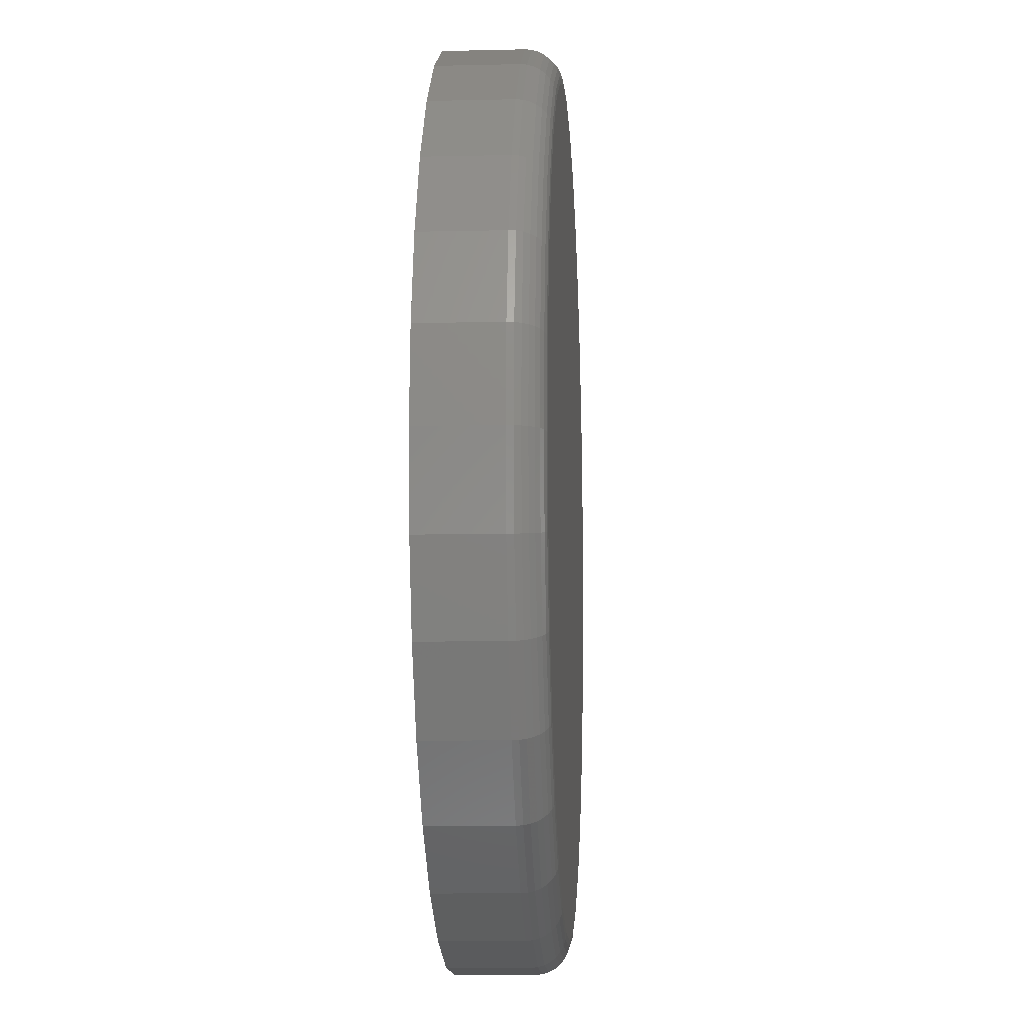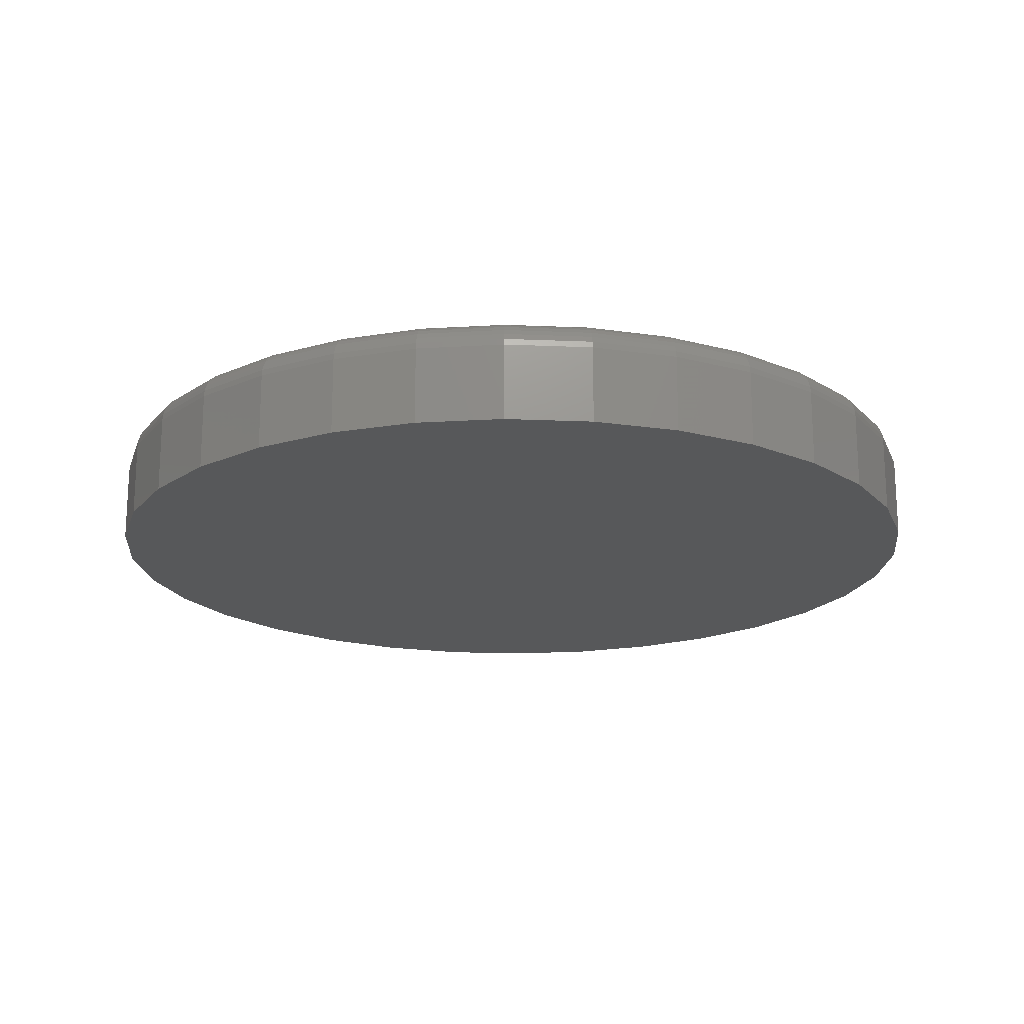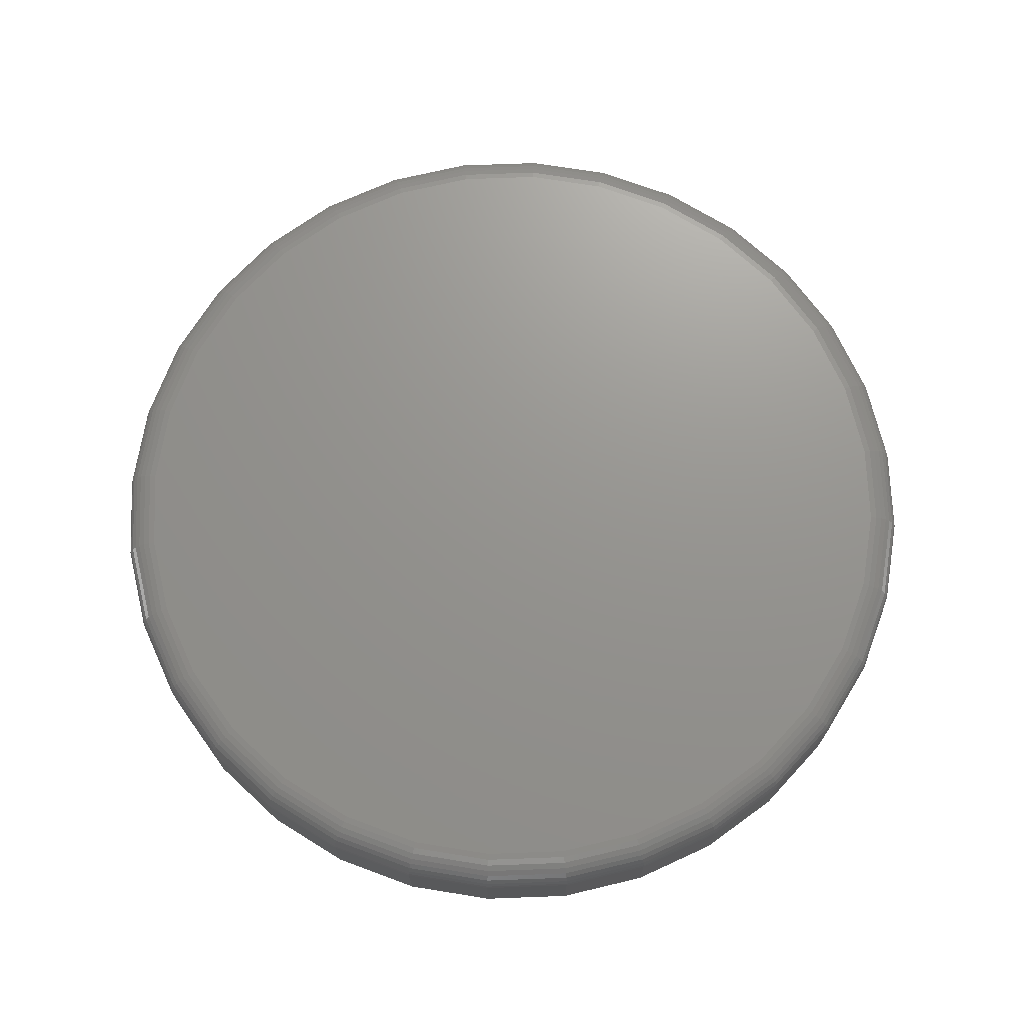
<metadata>
{"format":"stl","ext":"stl","renderer":"f3d","projection":"perspective","resolution":1024,"background":"white","views":[{"elev":-9.0,"azim":-86.4,"up":"+Y"},{"elev":-18.6,"azim":-44.0,"up":"+Z"},{"elev":71.0,"azim":161.0,"up":"+Z"}]}
</metadata>
<code>
# stl→obj: 320 verts, 636 faces
v -0.1293 0.6897 0.09375
v 0.1451 0.6897 0.09375
v 0.007895 0.7032 0.09375
v 0.277 0.6497 0.09375
v -0.2612 0.6497 0.09375
v 0.3986 0.5847 0.09375
v -0.3828 0.5847 0.09375
v 0.5051 0.4972 0.09375
v -0.4893 0.4972 0.09375
v 0.5926 0.3907 0.09375
v -0.5768 0.3907 0.09375
v 0.6576 0.2691 0.09375
v -0.6418 0.2691 0.09375
v 0.6976 0.1372 0.09375
v -0.6818 0.1372 0.09375
v 0.7111 -8.403e-16 0.09375
v -0.6953 4.261e-17 0.09375
v 0.6976 -0.1372 0.09375
v -0.6818 -0.1372 0.09375
v 0.6576 -0.2691 0.09375
v -0.6418 -0.2691 0.09375
v 0.5926 -0.3907 0.09375
v -0.5768 -0.3907 0.09375
v 0.5051 -0.4972 0.09375
v -0.4893 -0.4972 0.09375
v 0.3986 -0.5847 0.09375
v -0.3828 -0.5847 0.09375
v 0.277 -0.6497 0.09375
v -0.2612 -0.6497 0.09375
v 0.1451 -0.6897 0.09375
v -0.1293 -0.6897 0.09375
v 0.007895 -0.7032 0.09375
v 0.7658 0 -0.09375
v 0.7658 -8.588e-16 0.03906
v 0.7512 -0.1479 -0.09375
v 0.7512 -0.1479 0.03906
v 0.7081 -0.29 -0.09375
v 0.7081 -0.29 0.03906
v 0.6381 -0.4211 -0.09375
v 0.6381 -0.4211 0.03906
v 0.5438 -0.5359 -0.09375
v 0.5438 -0.5359 0.03906
v 0.429 -0.6302 -0.09375
v 0.429 -0.6302 0.03906
v 0.2979 -0.7002 -0.09375
v 0.2979 -0.7002 0.03906
v 0.1558 -0.7433 -0.09375
v 0.1558 -0.7433 0.03906
v 0.007895 -0.7579 -0.09375
v 0.007895 -0.7579 0.03906
v -0.14 -0.7433 -0.09375
v -0.14 -0.7433 0.03906
v -0.2821 -0.7002 -0.09375
v -0.2821 -0.7002 0.03906
v -0.4132 -0.6302 -0.09375
v -0.4132 -0.6302 0.03906
v -0.528 -0.5359 -0.09375
v -0.528 -0.5359 0.03906
v -0.6223 -0.4211 -0.09375
v -0.6223 -0.4211 0.03906
v -0.6923 -0.29 -0.09375
v -0.6923 -0.29 0.03906
v -0.7354 -0.1479 -0.09375
v -0.7354 -0.1479 0.03906
v -0.75 9.281e-17 -0.09375
v -0.75 9.281e-17 0.03906
v -0.7354 0.1479 -0.09375
v -0.7354 0.1479 0.03906
v -0.6923 0.29 -0.09375
v -0.6923 0.29 0.03906
v -0.6223 0.4211 -0.09375
v -0.6223 0.4211 0.03906
v -0.528 0.5359 -0.09375
v -0.528 0.5359 0.03906
v -0.4132 0.6302 -0.09375
v -0.4132 0.6302 0.03906
v -0.2821 0.7002 -0.09375
v -0.2821 0.7002 0.03906
v -0.14 0.7433 -0.09375
v -0.14 0.7433 0.03906
v 0.007895 0.7579 -0.09375
v 0.007895 0.7579 0.03906
v 0.1558 0.7433 -0.09375
v 0.1558 0.7433 0.03906
v 0.2979 0.7002 -0.09375
v 0.2979 0.7002 0.03906
v 0.429 0.6302 -0.09375
v 0.429 0.6302 0.03906
v 0.5438 0.5359 -0.09375
v 0.5438 0.5359 0.03906
v 0.6381 0.4211 -0.09375
v 0.6381 0.4211 0.03906
v 0.7081 0.29 -0.09375
v 0.7081 0.29 0.03906
v 0.7512 0.1479 -0.09375
v 0.7512 0.1479 0.03906
v -0.706 0 0.0927
v -0.6923 0.1393 0.0927
v -0.7162 0 0.08959
v -0.7023 0.1413 0.08959
v -0.7257 -5.551e-17 0.08453
v -0.7116 0.1431 0.08453
v -0.734 0 0.07773
v -0.7197 0.1447 0.07773
v -0.7408 0 0.06945
v -0.7264 0.1461 0.06945
v -0.7458 0 0.05999
v -0.7314 0.147 0.05999
v -0.7489 -5.551e-17 0.04973
v -0.7344 0.1477 0.04973
v 0.7081 0.1393 0.0927
v 0.7218 -9.437e-16 0.0927
v 0.7181 0.1413 0.08959
v 0.732 -9.437e-16 0.08959
v 0.7274 0.1431 0.08453
v 0.7415 -9.437e-16 0.08453
v 0.7355 0.1447 0.07773
v 0.7498 -9.437e-16 0.07773
v 0.7422 0.1461 0.06945
v 0.7566 -9.437e-16 0.06945
v 0.7471 0.147 0.05999
v 0.7616 -1.055e-15 0.05999
v 0.7502 0.1477 0.04973
v 0.7647 -9.992e-16 0.04973
v 0.6674 0.2732 0.0927
v 0.6769 0.2771 0.08959
v 0.6856 0.2807 0.08453
v 0.6933 0.2839 0.07773
v 0.6996 0.2865 0.06945
v 0.7043 0.2884 0.05999
v 0.7071 0.2896 0.04973
v 0.6015 0.3966 0.0927
v 0.61 0.4023 0.08959
v 0.6179 0.4076 0.08453
v 0.6247 0.4122 0.07773
v 0.6304 0.4159 0.06945
v 0.6346 0.4188 0.05999
v 0.6372 0.4205 0.04973
v 0.5127 0.5048 0.0927
v 0.5199 0.512 0.08959
v 0.5266 0.5187 0.08453
v 0.5325 0.5246 0.07773
v 0.5373 0.5294 0.06945
v 0.5409 0.533 0.05999
v 0.5431 0.5352 0.04973
v 0.4045 0.5936 0.0927
v 0.4102 0.6021 0.08959
v 0.4155 0.61 0.08453
v 0.4201 0.6168 0.07773
v 0.4238 0.6225 0.06945
v 0.4266 0.6267 0.05999
v 0.4284 0.6293 0.04973
v 0.2811 0.6595 0.0927
v 0.285 0.669 0.08959
v 0.2886 0.6777 0.08453
v 0.2918 0.6854 0.07773
v 0.2944 0.6917 0.06945
v 0.2963 0.6964 0.05999
v 0.2975 0.6992 0.04973
v 0.1472 0.7002 0.0927
v 0.1492 0.7102 0.08959
v 0.151 0.7195 0.08453
v 0.1526 0.7276 0.07773
v 0.154 0.7343 0.06945
v 0.1549 0.7392 0.05999
v 0.1555 0.7423 0.04973
v 0.007895 0.7139 0.0927
v 0.007895 0.7241 0.08959
v 0.007895 0.7336 0.08453
v 0.007895 0.7419 0.07773
v 0.007895 0.7487 0.06945
v 0.007895 0.7537 0.05999
v 0.007895 0.7568 0.04973
v -0.1314 0.7002 0.0927
v -0.1334 0.7102 0.08959
v -0.1352 0.7195 0.08453
v -0.1368 0.7276 0.07773
v -0.1382 0.7343 0.06945
v -0.1392 0.7392 0.05999
v -0.1398 0.7423 0.04973
v -0.2653 0.6595 0.0927
v -0.2692 0.669 0.08959
v -0.2728 0.6777 0.08453
v -0.276 0.6854 0.07773
v -0.2786 0.6917 0.06945
v -0.2805 0.6964 0.05999
v -0.2817 0.6992 0.04973
v -0.3887 0.5936 0.0927
v -0.3944 0.6021 0.08959
v -0.3997 0.61 0.08453
v -0.4043 0.6168 0.07773
v -0.408 0.6225 0.06945
v -0.4109 0.6267 0.05999
v -0.4126 0.6293 0.04973
v -0.4969 0.5048 0.0927
v -0.5041 0.512 0.08959
v -0.5108 0.5187 0.08453
v -0.5167 0.5246 0.07773
v -0.5215 0.5294 0.06945
v -0.5251 0.533 0.05999
v -0.5273 0.5352 0.04973
v -0.5857 0.3966 0.0927
v -0.5942 0.4023 0.08959
v -0.6021 0.4076 0.08453
v -0.609 0.4122 0.07773
v -0.6146 0.4159 0.06945
v -0.6188 0.4188 0.05999
v -0.6214 0.4205 0.04973
v -0.6516 0.2732 0.0927
v -0.6611 0.2771 0.08959
v -0.6699 0.2807 0.08453
v -0.6775 0.2839 0.07773
v -0.6838 0.2865 0.06945
v -0.6885 0.2884 0.05999
v -0.6913 0.2896 0.04973
v 0.7081 -0.1393 0.0927
v 0.7181 -0.1413 0.08959
v 0.7274 -0.1431 0.08453
v 0.7355 -0.1447 0.07773
v 0.7422 -0.1461 0.06945
v 0.7471 -0.147 0.05999
v 0.7502 -0.1477 0.04973
v -0.6923 -0.1393 0.0927
v -0.7023 -0.1413 0.08959
v -0.7116 -0.1431 0.08453
v -0.7197 -0.1447 0.07773
v -0.7264 -0.1461 0.06945
v -0.7314 -0.147 0.05999
v -0.7344 -0.1477 0.04973
v -0.6516 -0.2732 0.0927
v -0.6611 -0.2771 0.08959
v -0.6699 -0.2807 0.08453
v -0.6775 -0.2839 0.07773
v -0.6838 -0.2865 0.06945
v -0.6885 -0.2884 0.05999
v -0.6913 -0.2896 0.04973
v -0.5857 -0.3966 0.0927
v -0.5942 -0.4023 0.08959
v -0.6021 -0.4076 0.08453
v -0.609 -0.4122 0.07773
v -0.6146 -0.4159 0.06945
v -0.6188 -0.4188 0.05999
v -0.6214 -0.4205 0.04973
v -0.4969 -0.5048 0.0927
v -0.5041 -0.512 0.08959
v -0.5108 -0.5187 0.08453
v -0.5167 -0.5246 0.07773
v -0.5215 -0.5294 0.06945
v -0.5251 -0.533 0.05999
v -0.5273 -0.5352 0.04973
v -0.3887 -0.5936 0.0927
v -0.3944 -0.6021 0.08959
v -0.3997 -0.61 0.08453
v -0.4043 -0.6168 0.07773
v -0.408 -0.6225 0.06945
v -0.4109 -0.6267 0.05999
v -0.4126 -0.6293 0.04973
v -0.2653 -0.6595 0.0927
v -0.2692 -0.669 0.08959
v -0.2728 -0.6777 0.08453
v -0.276 -0.6854 0.07773
v -0.2786 -0.6917 0.06945
v -0.2805 -0.6964 0.05999
v -0.2817 -0.6992 0.04973
v -0.1314 -0.7002 0.0927
v -0.1334 -0.7102 0.08959
v -0.1352 -0.7195 0.08453
v -0.1368 -0.7276 0.07773
v -0.1382 -0.7343 0.06945
v -0.1392 -0.7392 0.05999
v -0.1398 -0.7423 0.04973
v 0.007895 -0.7139 0.0927
v 0.007895 -0.7241 0.08959
v 0.007895 -0.7336 0.08453
v 0.007895 -0.7419 0.07773
v 0.007895 -0.7487 0.06945
v 0.007895 -0.7537 0.05999
v 0.007895 -0.7568 0.04973
v 0.1472 -0.7002 0.0927
v 0.1492 -0.7102 0.08959
v 0.151 -0.7195 0.08453
v 0.1526 -0.7276 0.07773
v 0.154 -0.7343 0.06945
v 0.1549 -0.7392 0.05999
v 0.1555 -0.7423 0.04973
v 0.2811 -0.6595 0.0927
v 0.285 -0.669 0.08959
v 0.2886 -0.6777 0.08453
v 0.2918 -0.6854 0.07773
v 0.2944 -0.6917 0.06945
v 0.2963 -0.6964 0.05999
v 0.2975 -0.6992 0.04973
v 0.4045 -0.5936 0.0927
v 0.4102 -0.6021 0.08959
v 0.4155 -0.61 0.08453
v 0.4201 -0.6168 0.07773
v 0.4238 -0.6225 0.06945
v 0.4266 -0.6267 0.05999
v 0.4284 -0.6293 0.04973
v 0.5127 -0.5048 0.0927
v 0.5199 -0.512 0.08959
v 0.5266 -0.5187 0.08453
v 0.5325 -0.5246 0.07773
v 0.5373 -0.5294 0.06945
v 0.5409 -0.533 0.05999
v 0.5431 -0.5352 0.04973
v 0.6015 -0.3966 0.0927
v 0.61 -0.4023 0.08959
v 0.6179 -0.4076 0.08453
v 0.6247 -0.4122 0.07773
v 0.6304 -0.4159 0.06945
v 0.6346 -0.4188 0.05999
v 0.6372 -0.4205 0.04973
v 0.6674 -0.2732 0.0927
v 0.6769 -0.2771 0.08959
v 0.6856 -0.2807 0.08453
v 0.6933 -0.2839 0.07773
v 0.6996 -0.2865 0.06945
v 0.7043 -0.2884 0.05999
v 0.7071 -0.2896 0.04973
f 1 2 3
f 2 1 4
f 4 1 5
f 4 5 6
f 6 5 7
f 6 7 8
f 8 7 9
f 8 9 10
f 10 9 11
f 10 11 12
f 12 11 13
f 12 13 14
f 14 13 15
f 14 15 16
f 16 15 17
f 16 17 18
f 18 17 19
f 18 19 20
f 20 19 21
f 20 21 22
f 22 21 23
f 22 23 24
f 24 23 25
f 24 25 26
f 26 25 27
f 26 27 28
f 28 27 29
f 28 29 30
f 30 29 31
f 30 31 32
f 33 34 35
f 35 34 36
f 35 36 37
f 37 36 38
f 37 38 39
f 39 38 40
f 39 40 41
f 41 40 42
f 41 42 43
f 43 42 44
f 43 44 45
f 45 44 46
f 45 46 47
f 47 46 48
f 47 48 49
f 49 48 50
f 49 50 51
f 51 50 52
f 51 52 53
f 53 52 54
f 53 54 55
f 55 54 56
f 55 56 57
f 57 56 58
f 57 58 59
f 59 58 60
f 59 60 61
f 61 60 62
f 61 62 63
f 63 62 64
f 63 64 65
f 65 64 66
f 65 66 67
f 67 66 68
f 67 68 69
f 69 68 70
f 69 70 71
f 71 70 72
f 71 72 73
f 73 72 74
f 73 74 75
f 75 74 76
f 75 76 77
f 77 76 78
f 77 78 79
f 79 78 80
f 79 80 81
f 81 80 82
f 81 82 83
f 83 82 84
f 83 84 85
f 85 84 86
f 85 86 87
f 87 86 88
f 87 88 89
f 89 88 90
f 89 90 91
f 91 90 92
f 91 92 93
f 93 92 94
f 93 94 95
f 95 94 96
f 95 96 33
f 33 96 34
f 17 15 97
f 97 15 98
f 97 98 99
f 99 98 100
f 99 100 101
f 101 100 102
f 101 102 103
f 103 102 104
f 103 104 105
f 105 104 106
f 105 106 107
f 107 106 108
f 107 108 109
f 109 108 110
f 109 110 66
f 66 110 68
f 14 16 111
f 111 16 112
f 111 112 113
f 113 112 114
f 113 114 115
f 115 114 116
f 115 116 117
f 117 116 118
f 117 118 119
f 119 118 120
f 119 120 121
f 121 120 122
f 121 122 123
f 123 122 124
f 123 124 96
f 96 124 34
f 12 14 125
f 125 14 111
f 125 111 126
f 126 111 113
f 126 113 127
f 127 113 115
f 127 115 128
f 128 115 117
f 128 117 129
f 129 117 119
f 129 119 130
f 130 119 121
f 130 121 131
f 131 121 123
f 131 123 94
f 94 123 96
f 10 12 132
f 132 12 125
f 132 125 133
f 133 125 126
f 133 126 134
f 134 126 127
f 134 127 135
f 135 127 128
f 135 128 136
f 136 128 129
f 136 129 137
f 137 129 130
f 137 130 138
f 138 130 131
f 138 131 92
f 92 131 94
f 8 10 139
f 139 10 132
f 139 132 140
f 140 132 133
f 140 133 141
f 141 133 134
f 141 134 142
f 142 134 135
f 142 135 143
f 143 135 136
f 143 136 144
f 144 136 137
f 144 137 145
f 145 137 138
f 145 138 90
f 90 138 92
f 6 8 146
f 146 8 139
f 146 139 147
f 147 139 140
f 147 140 148
f 148 140 141
f 148 141 149
f 149 141 142
f 149 142 150
f 150 142 143
f 150 143 151
f 151 143 144
f 151 144 152
f 152 144 145
f 152 145 88
f 88 145 90
f 4 6 153
f 153 6 146
f 153 146 154
f 154 146 147
f 154 147 155
f 155 147 148
f 155 148 156
f 156 148 149
f 156 149 157
f 157 149 150
f 157 150 158
f 158 150 151
f 158 151 159
f 159 151 152
f 159 152 86
f 86 152 88
f 2 4 160
f 160 4 153
f 160 153 161
f 161 153 154
f 161 154 162
f 162 154 155
f 162 155 163
f 163 155 156
f 163 156 164
f 164 156 157
f 164 157 165
f 165 157 158
f 165 158 166
f 166 158 159
f 166 159 84
f 84 159 86
f 3 2 167
f 167 2 160
f 167 160 168
f 168 160 161
f 168 161 169
f 169 161 162
f 169 162 170
f 170 162 163
f 170 163 171
f 171 163 164
f 171 164 172
f 172 164 165
f 172 165 173
f 173 165 166
f 173 166 82
f 82 166 84
f 1 3 174
f 174 3 167
f 174 167 175
f 175 167 168
f 175 168 176
f 176 168 169
f 176 169 177
f 177 169 170
f 177 170 178
f 178 170 171
f 178 171 179
f 179 171 172
f 179 172 180
f 180 172 173
f 180 173 80
f 80 173 82
f 5 1 181
f 181 1 174
f 181 174 182
f 182 174 175
f 182 175 183
f 183 175 176
f 183 176 184
f 184 176 177
f 184 177 185
f 185 177 178
f 185 178 186
f 186 178 179
f 186 179 187
f 187 179 180
f 187 180 78
f 78 180 80
f 7 5 188
f 188 5 181
f 188 181 189
f 189 181 182
f 189 182 190
f 190 182 183
f 190 183 191
f 191 183 184
f 191 184 192
f 192 184 185
f 192 185 193
f 193 185 186
f 193 186 194
f 194 186 187
f 194 187 76
f 76 187 78
f 9 7 195
f 195 7 188
f 195 188 196
f 196 188 189
f 196 189 197
f 197 189 190
f 197 190 198
f 198 190 191
f 198 191 199
f 199 191 192
f 199 192 200
f 200 192 193
f 200 193 201
f 201 193 194
f 201 194 74
f 74 194 76
f 11 9 202
f 202 9 195
f 202 195 203
f 203 195 196
f 203 196 204
f 204 196 197
f 204 197 205
f 205 197 198
f 205 198 206
f 206 198 199
f 206 199 207
f 207 199 200
f 207 200 208
f 208 200 201
f 208 201 72
f 72 201 74
f 13 11 209
f 209 11 202
f 209 202 210
f 210 202 203
f 210 203 211
f 211 203 204
f 211 204 212
f 212 204 205
f 212 205 213
f 213 205 206
f 213 206 214
f 214 206 207
f 214 207 215
f 215 207 208
f 215 208 70
f 70 208 72
f 15 13 98
f 98 13 209
f 98 209 100
f 100 209 210
f 100 210 102
f 102 210 211
f 102 211 104
f 104 211 212
f 104 212 106
f 106 212 213
f 106 213 108
f 108 213 214
f 108 214 110
f 110 214 215
f 110 215 68
f 68 215 70
f 16 18 112
f 112 18 216
f 112 216 114
f 114 216 217
f 114 217 116
f 116 217 218
f 116 218 118
f 118 218 219
f 118 219 120
f 120 219 220
f 120 220 122
f 122 220 221
f 122 221 124
f 124 221 222
f 124 222 34
f 34 222 36
f 19 17 223
f 223 17 97
f 223 97 224
f 224 97 99
f 224 99 225
f 225 99 101
f 225 101 226
f 226 101 103
f 226 103 227
f 227 103 105
f 227 105 228
f 228 105 107
f 228 107 229
f 229 107 109
f 229 109 64
f 64 109 66
f 21 19 230
f 230 19 223
f 230 223 231
f 231 223 224
f 231 224 232
f 232 224 225
f 232 225 233
f 233 225 226
f 233 226 234
f 234 226 227
f 234 227 235
f 235 227 228
f 235 228 236
f 236 228 229
f 236 229 62
f 62 229 64
f 23 21 237
f 237 21 230
f 237 230 238
f 238 230 231
f 238 231 239
f 239 231 232
f 239 232 240
f 240 232 233
f 240 233 241
f 241 233 234
f 241 234 242
f 242 234 235
f 242 235 243
f 243 235 236
f 243 236 60
f 60 236 62
f 25 23 244
f 244 23 237
f 244 237 245
f 245 237 238
f 245 238 246
f 246 238 239
f 246 239 247
f 247 239 240
f 247 240 248
f 248 240 241
f 248 241 249
f 249 241 242
f 249 242 250
f 250 242 243
f 250 243 58
f 58 243 60
f 27 25 251
f 251 25 244
f 251 244 252
f 252 244 245
f 252 245 253
f 253 245 246
f 253 246 254
f 254 246 247
f 254 247 255
f 255 247 248
f 255 248 256
f 256 248 249
f 256 249 257
f 257 249 250
f 257 250 56
f 56 250 58
f 29 27 258
f 258 27 251
f 258 251 259
f 259 251 252
f 259 252 260
f 260 252 253
f 260 253 261
f 261 253 254
f 261 254 262
f 262 254 255
f 262 255 263
f 263 255 256
f 263 256 264
f 264 256 257
f 264 257 54
f 54 257 56
f 31 29 265
f 265 29 258
f 265 258 266
f 266 258 259
f 266 259 267
f 267 259 260
f 267 260 268
f 268 260 261
f 268 261 269
f 269 261 262
f 269 262 270
f 270 262 263
f 270 263 271
f 271 263 264
f 271 264 52
f 52 264 54
f 32 31 272
f 272 31 265
f 272 265 273
f 273 265 266
f 273 266 274
f 274 266 267
f 274 267 275
f 275 267 268
f 275 268 276
f 276 268 269
f 276 269 277
f 277 269 270
f 277 270 278
f 278 270 271
f 278 271 50
f 50 271 52
f 30 32 279
f 279 32 272
f 279 272 280
f 280 272 273
f 280 273 281
f 281 273 274
f 281 274 282
f 282 274 275
f 282 275 283
f 283 275 276
f 283 276 284
f 284 276 277
f 284 277 285
f 285 277 278
f 285 278 48
f 48 278 50
f 28 30 286
f 286 30 279
f 286 279 287
f 287 279 280
f 287 280 288
f 288 280 281
f 288 281 289
f 289 281 282
f 289 282 290
f 290 282 283
f 290 283 291
f 291 283 284
f 291 284 292
f 292 284 285
f 292 285 46
f 46 285 48
f 26 28 293
f 293 28 286
f 293 286 294
f 294 286 287
f 294 287 295
f 295 287 288
f 295 288 296
f 296 288 289
f 296 289 297
f 297 289 290
f 297 290 298
f 298 290 291
f 298 291 299
f 299 291 292
f 299 292 44
f 44 292 46
f 24 26 300
f 300 26 293
f 300 293 301
f 301 293 294
f 301 294 302
f 302 294 295
f 302 295 303
f 303 295 296
f 303 296 304
f 304 296 297
f 304 297 305
f 305 297 298
f 305 298 306
f 306 298 299
f 306 299 42
f 42 299 44
f 22 24 307
f 307 24 300
f 307 300 308
f 308 300 301
f 308 301 309
f 309 301 302
f 309 302 310
f 310 302 303
f 310 303 311
f 311 303 304
f 311 304 312
f 312 304 305
f 312 305 313
f 313 305 306
f 313 306 40
f 40 306 42
f 20 22 314
f 314 22 307
f 314 307 315
f 315 307 308
f 315 308 316
f 316 308 309
f 316 309 317
f 317 309 310
f 317 310 318
f 318 310 311
f 318 311 319
f 319 311 312
f 319 312 320
f 320 312 313
f 320 313 38
f 38 313 40
f 18 20 216
f 216 20 314
f 216 314 217
f 217 314 315
f 217 315 218
f 218 315 316
f 218 316 219
f 219 316 317
f 219 317 220
f 220 317 318
f 220 318 221
f 221 318 319
f 221 319 222
f 222 319 320
f 222 320 36
f 36 320 38
f 81 83 79
f 49 51 47
f 47 51 53
f 47 53 45
f 45 53 55
f 45 55 43
f 43 55 57
f 43 57 41
f 41 57 59
f 41 59 39
f 39 59 61
f 39 61 37
f 37 61 63
f 37 63 35
f 35 63 65
f 35 65 33
f 33 65 67
f 33 67 95
f 95 67 69
f 95 69 93
f 93 69 71
f 93 71 91
f 91 71 73
f 91 73 89
f 89 73 75
f 89 75 87
f 87 75 77
f 87 77 85
f 85 77 79
f 85 79 83

</code>
